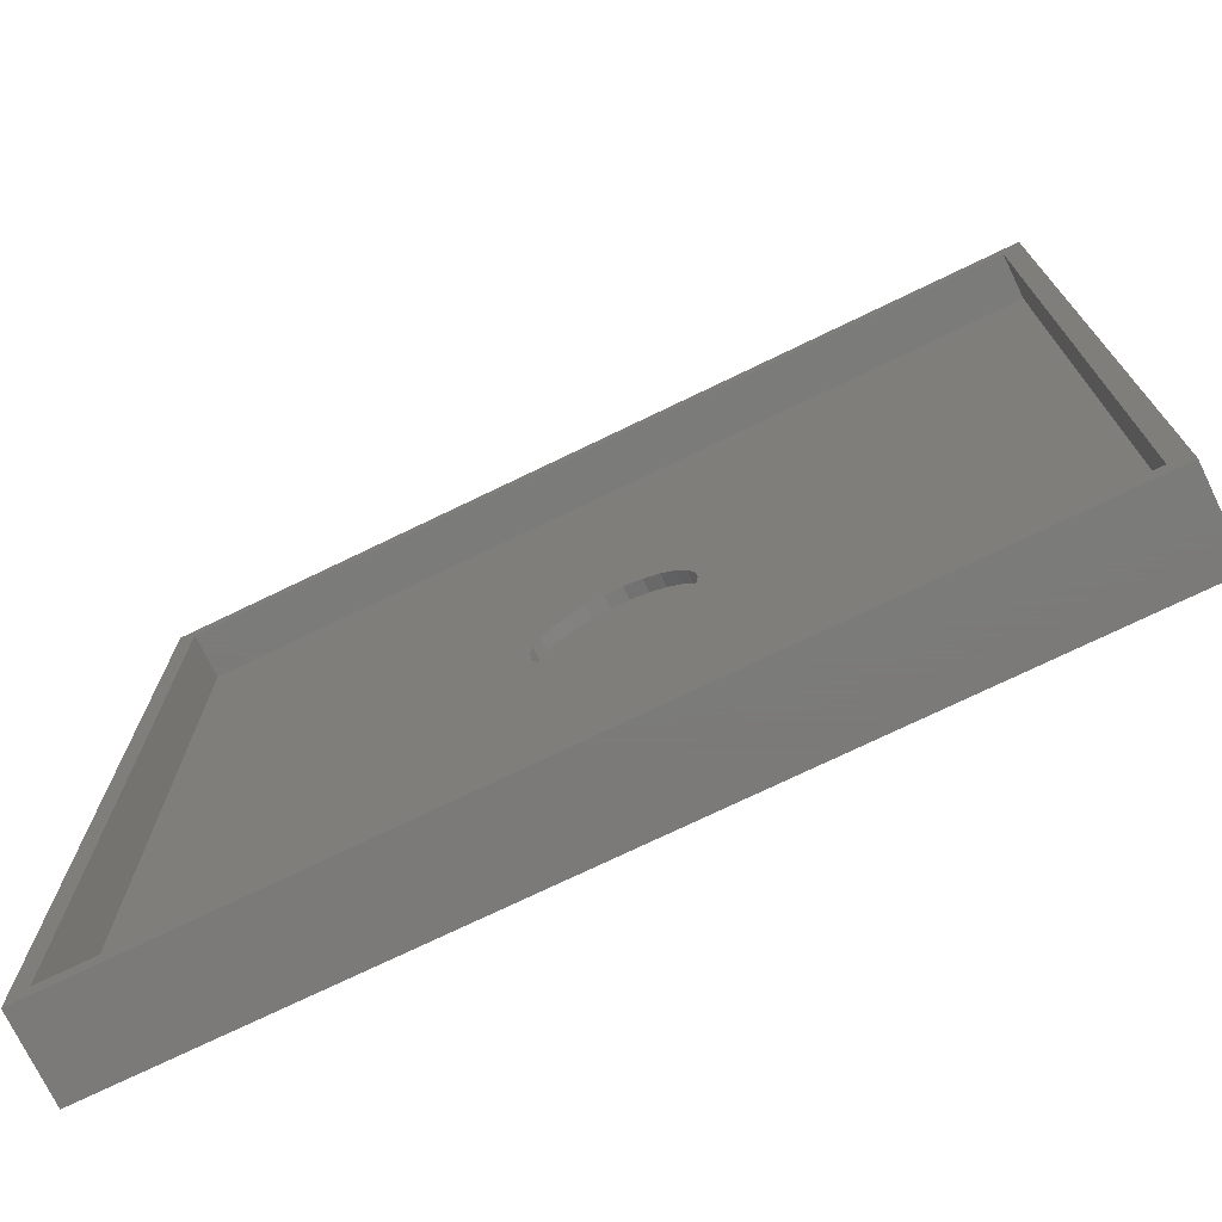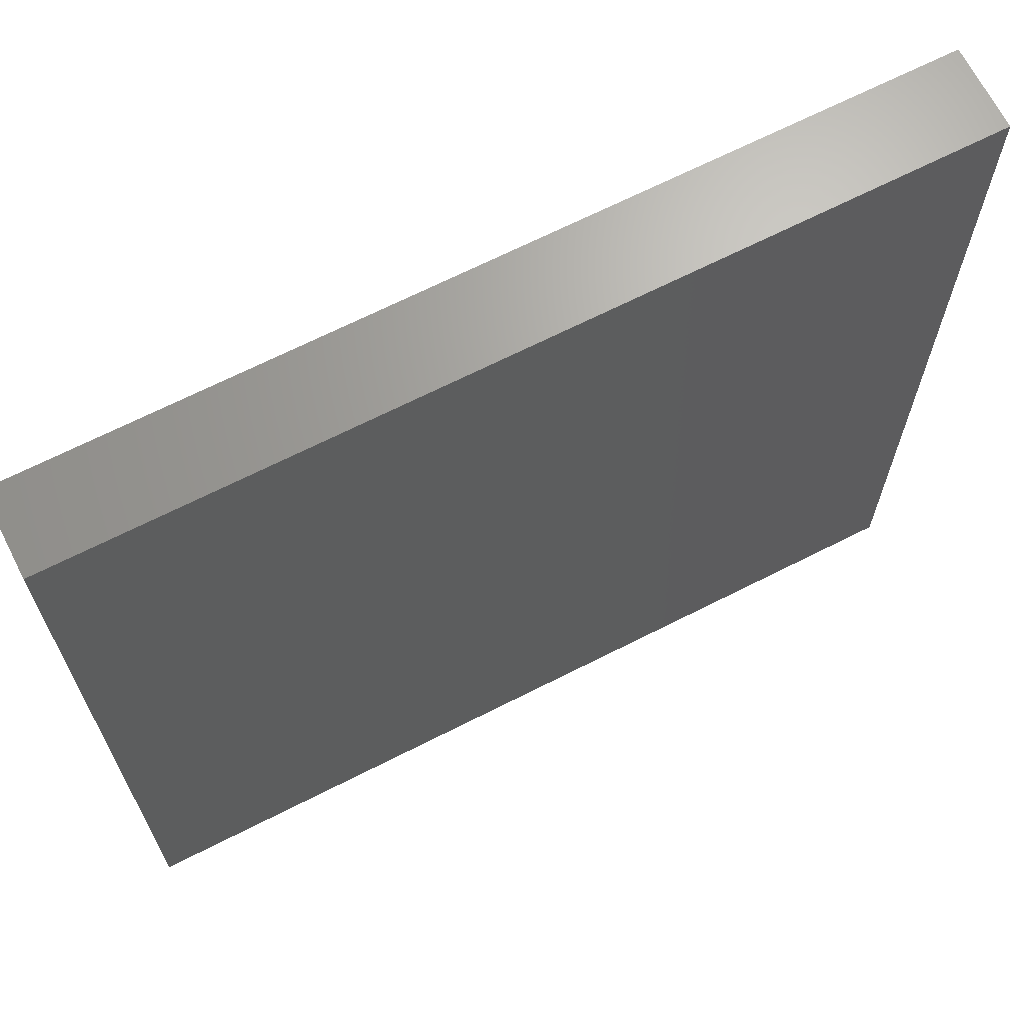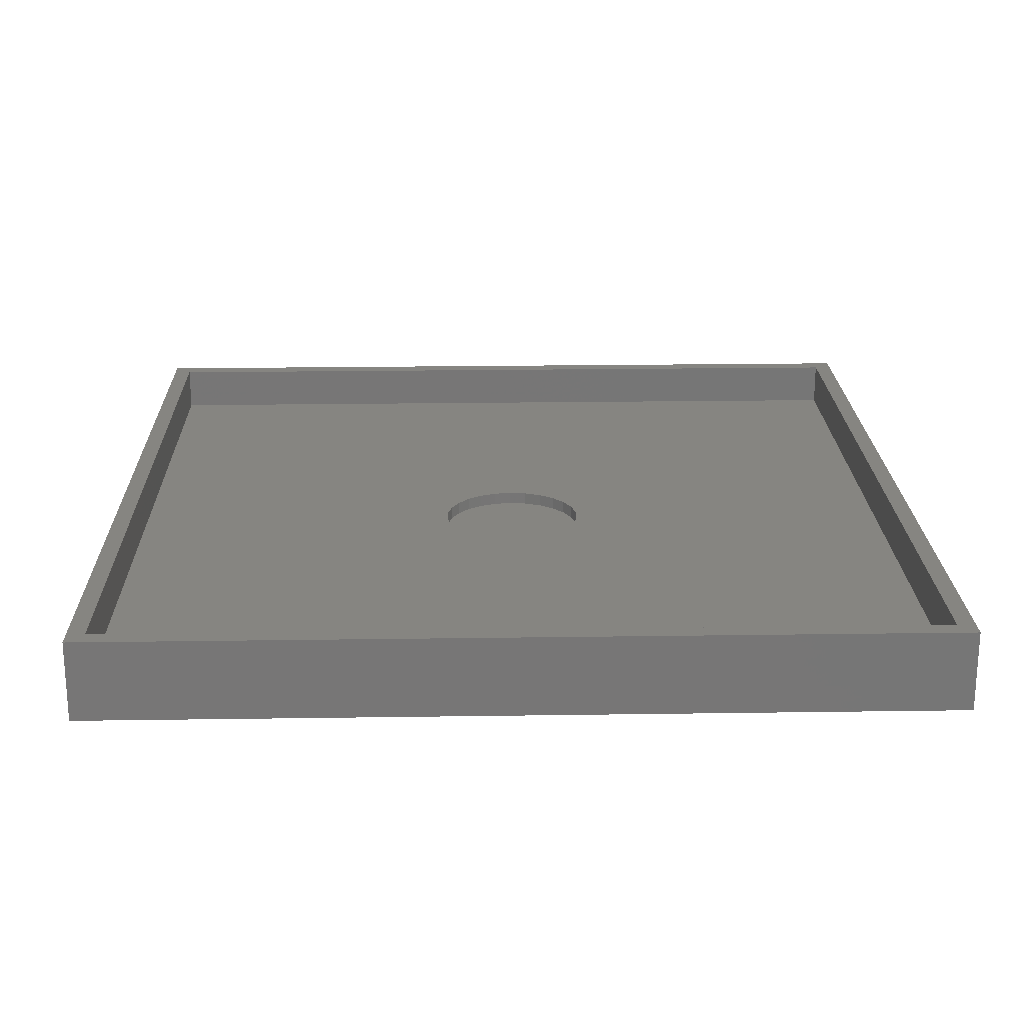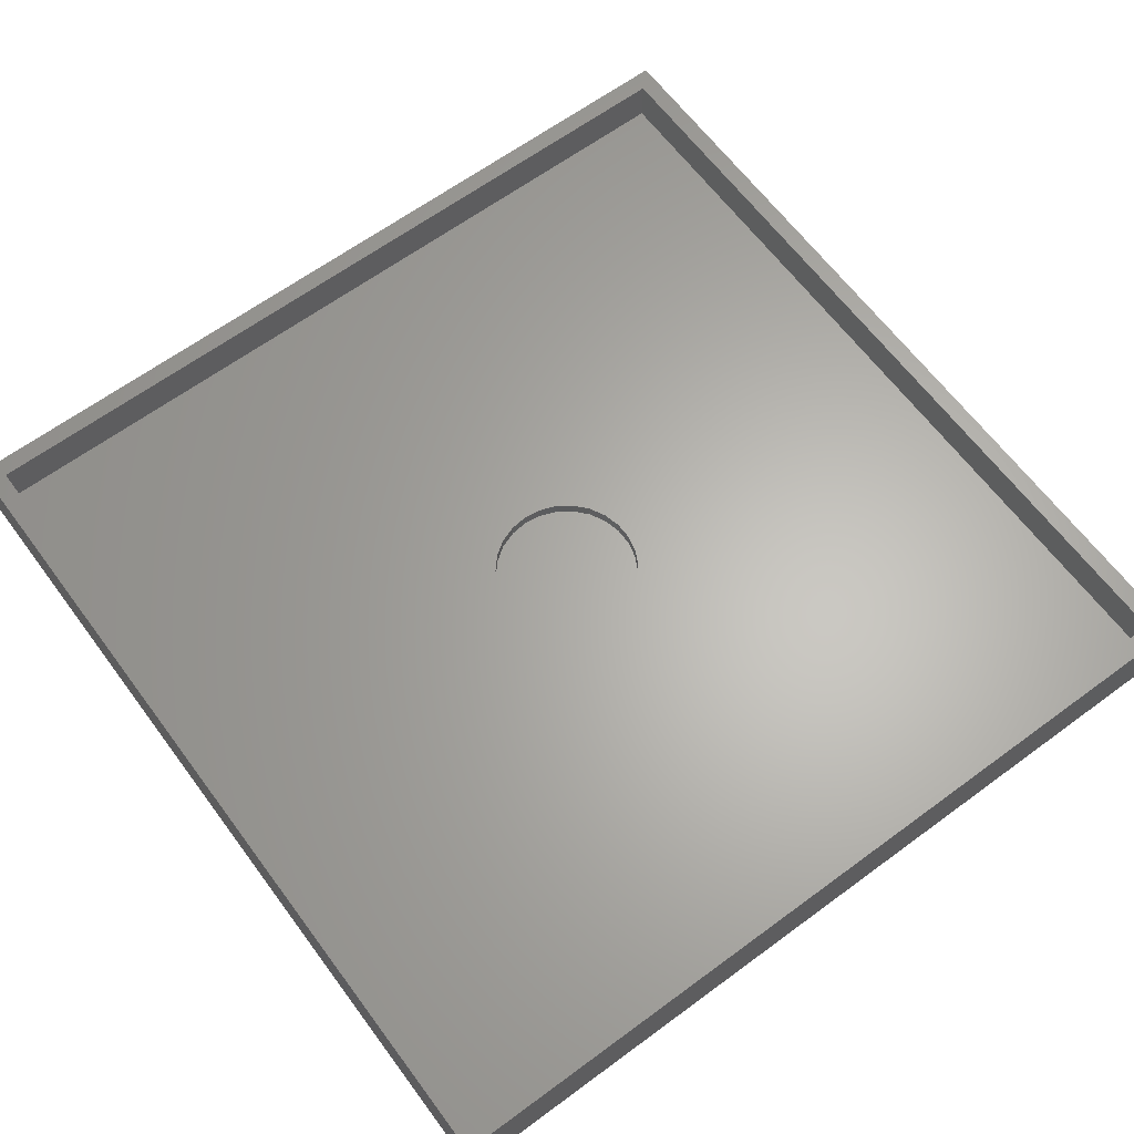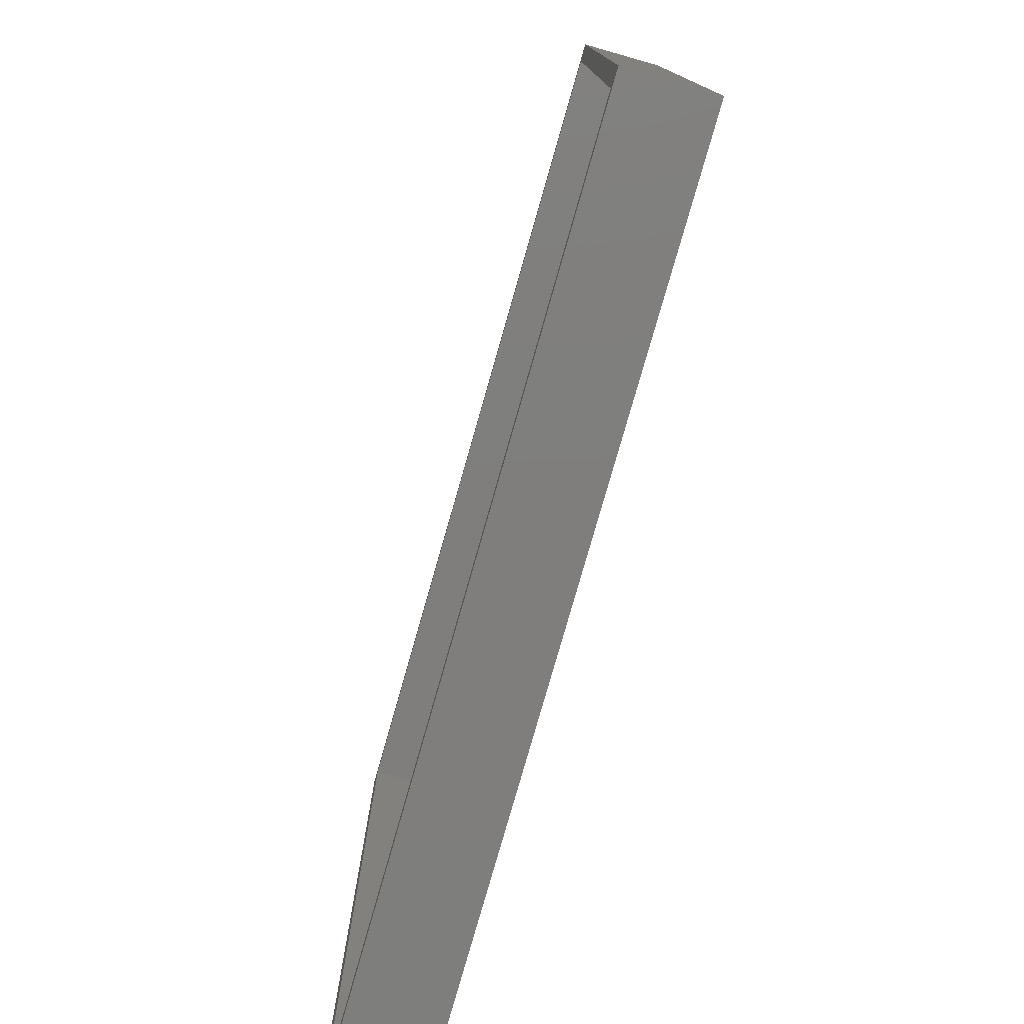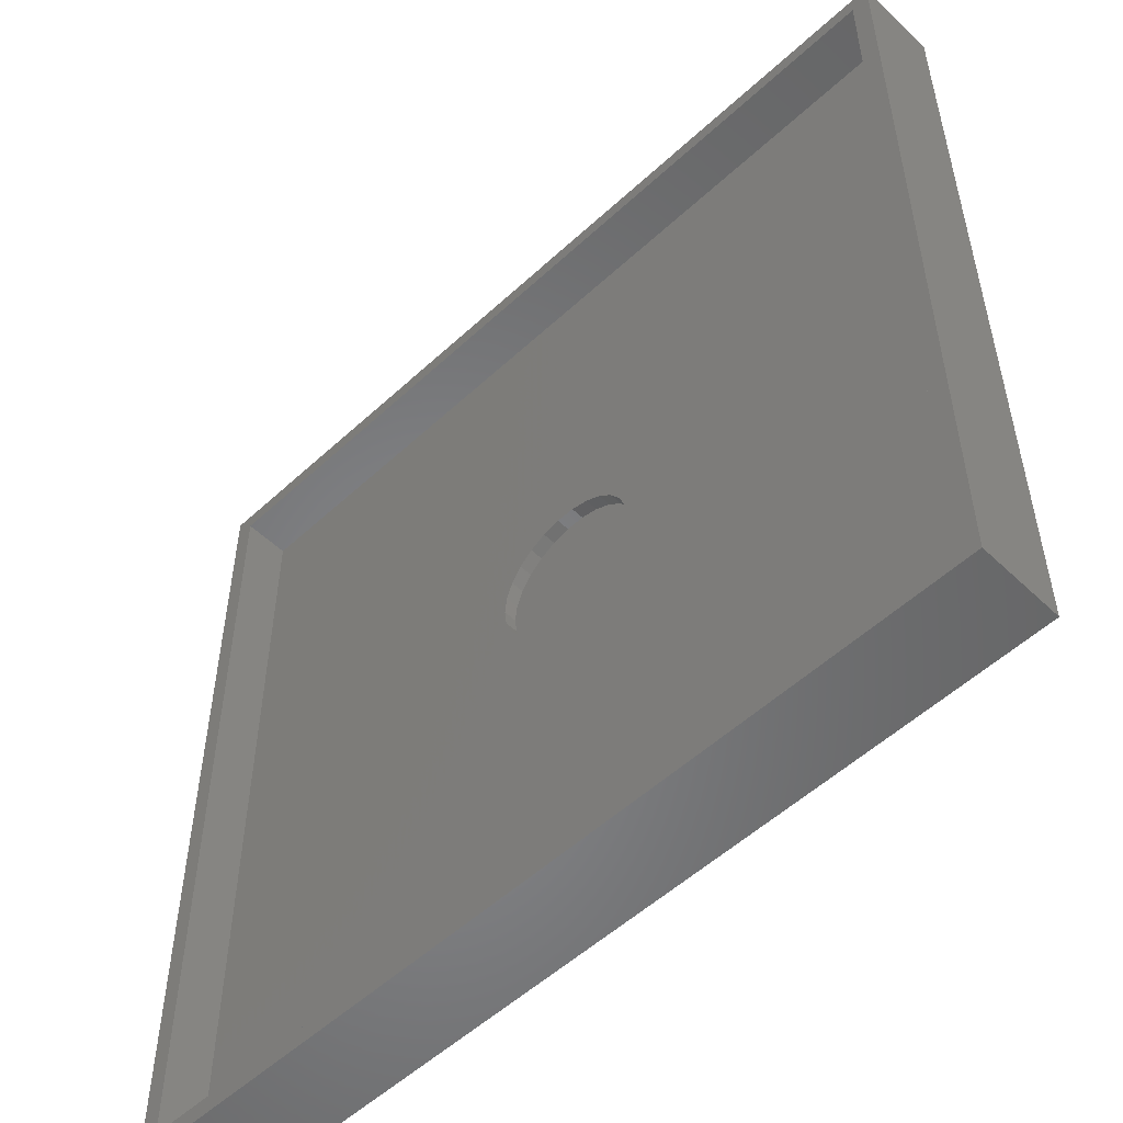
<metadata>
{"format":"stl","ext":"stl","renderer":"f3d","projection":"perspective","resolution":1024,"background":"white","views":[{"elev":-73.9,"azim":25.8,"up":"+Y"},{"elev":67.6,"azim":153.0,"up":"+Y"},{"elev":21.2,"azim":-91.5,"up":"+Z"},{"elev":64.1,"azim":53.4,"up":"+Z"},{"elev":-78.4,"azim":74.1,"up":"+Y"},{"elev":-53.4,"azim":44.6,"up":"+Y"}]}
</metadata>
<code>
# stl→obj: 68 verts, 132 faces
v 0 0 0
v 0 95 9
v 0 95 0
v 0 0 9
v 95 95 9
v 93 93 9
v 95 0 9
v 2 93 9
v 2 2 9
v 93 2 9
v 95 95 0
v 95 0 0
v 55.62 47.5 2.6
v 55.39 49.44 4
v 55.39 49.44 2.6
v 55.62 47.5 4
v 44.62 55.1 2.6
v 46.52 55.57 4
v 44.62 55.1 4
v 46.52 55.57 2.6
v 50.38 39.9 2.6
v 48.48 39.43 4
v 50.38 39.9 4
v 48.48 39.43 2.6
v 50.38 55.1 2.6
v 52.12 54.19 4
v 50.38 55.1 4
v 52.12 54.19 2.6
v 48.48 55.57 2.6
v 48.48 55.57 4
v 40.31 51.28 4
v 41.42 52.89 2.6
v 41.42 52.89 4
v 40.31 51.28 2.6
v 39.61 49.44 4
v 39.61 49.44 2.6
v 42.88 54.19 4
v 42.88 54.19 2.6
v 54.69 43.72 2.6
v 55.39 45.56 4
v 55.39 45.56 2.6
v 54.69 43.72 4
v 54.69 51.28 2.6
v 53.58 52.89 4
v 53.58 52.89 2.6
v 54.69 51.28 4
v 53.58 42.11 2.6
v 52.12 40.81 2.6
v 46.52 39.43 2.6
v 44.62 39.9 2.6
v 42.88 40.81 2.6
v 41.42 42.11 2.6
v 40.31 43.72 2.6
v 39.61 45.56 2.6
v 39.38 47.5 2.6
v 39.38 47.5 4
v 93 93 4
v 93 2 4
v 2 93 4
v 53.58 42.11 4
v 52.12 40.81 4
v 46.52 39.43 4
v 2 2 4
v 44.62 39.9 4
v 42.88 40.81 4
v 39.61 45.56 4
v 40.31 43.72 4
v 41.42 42.11 4
f 1 2 3
f 2 1 4
f 5 6 7
f 5 8 6
f 8 2 9
f 2 8 5
f 10 7 6
f 9 7 10
f 9 4 7
f 4 9 2
f 7 11 5
f 11 7 12
f 1 11 12
f 11 1 3
f 1 7 4
f 7 1 12
f 11 2 5
f 2 11 3
f 13 14 15
f 14 13 16
f 17 18 19
f 18 17 20
f 21 22 23
f 22 21 24
f 25 26 27
f 26 25 28
f 29 27 30
f 27 29 25
f 31 32 33
f 32 31 34
f 35 34 31
f 34 35 36
f 32 37 33
f 37 32 38
f 39 40 41
f 40 39 42
f 43 44 45
f 44 43 46
f 15 46 43
f 46 15 14
f 28 44 26
f 44 28 45
f 20 30 18
f 30 20 29
f 15 41 13
f 43 41 15
f 43 39 41
f 45 39 43
f 45 47 39
f 28 47 45
f 28 48 47
f 25 48 28
f 25 21 48
f 29 21 25
f 29 24 21
f 20 24 29
f 20 49 24
f 17 49 20
f 17 50 49
f 38 50 17
f 38 51 50
f 32 51 38
f 32 52 51
f 34 52 32
f 34 53 52
f 36 53 34
f 36 54 53
f 54 36 55
f 56 36 35
f 36 56 55
f 57 16 58
f 57 14 16
f 57 46 14
f 57 44 46
f 57 26 44
f 57 27 26
f 57 30 27
f 57 18 30
f 59 18 57
f 18 59 19
f 35 59 56
f 31 59 35
f 33 59 31
f 37 59 33
f 19 59 37
f 40 58 16
f 42 58 40
f 60 58 42
f 61 58 60
f 23 58 61
f 22 58 23
f 62 58 22
f 63 62 64
f 63 64 65
f 63 56 59
f 56 63 66
f 66 63 67
f 62 63 58
f 68 63 65
f 67 63 68
f 38 19 37
f 19 38 17
f 41 16 13
f 16 41 40
f 47 42 39
f 42 47 60
f 66 55 56
f 55 66 54
f 49 64 62
f 64 49 50
f 51 68 65
f 68 51 52
f 67 54 66
f 54 67 53
f 48 23 61
f 23 48 21
f 24 62 22
f 62 24 49
f 50 65 64
f 65 50 51
f 68 53 67
f 53 68 52
f 47 61 60
f 61 47 48
f 9 59 8
f 59 9 63
f 58 6 57
f 6 58 10
f 58 9 10
f 9 58 63
f 59 6 8
f 6 59 57

</code>
